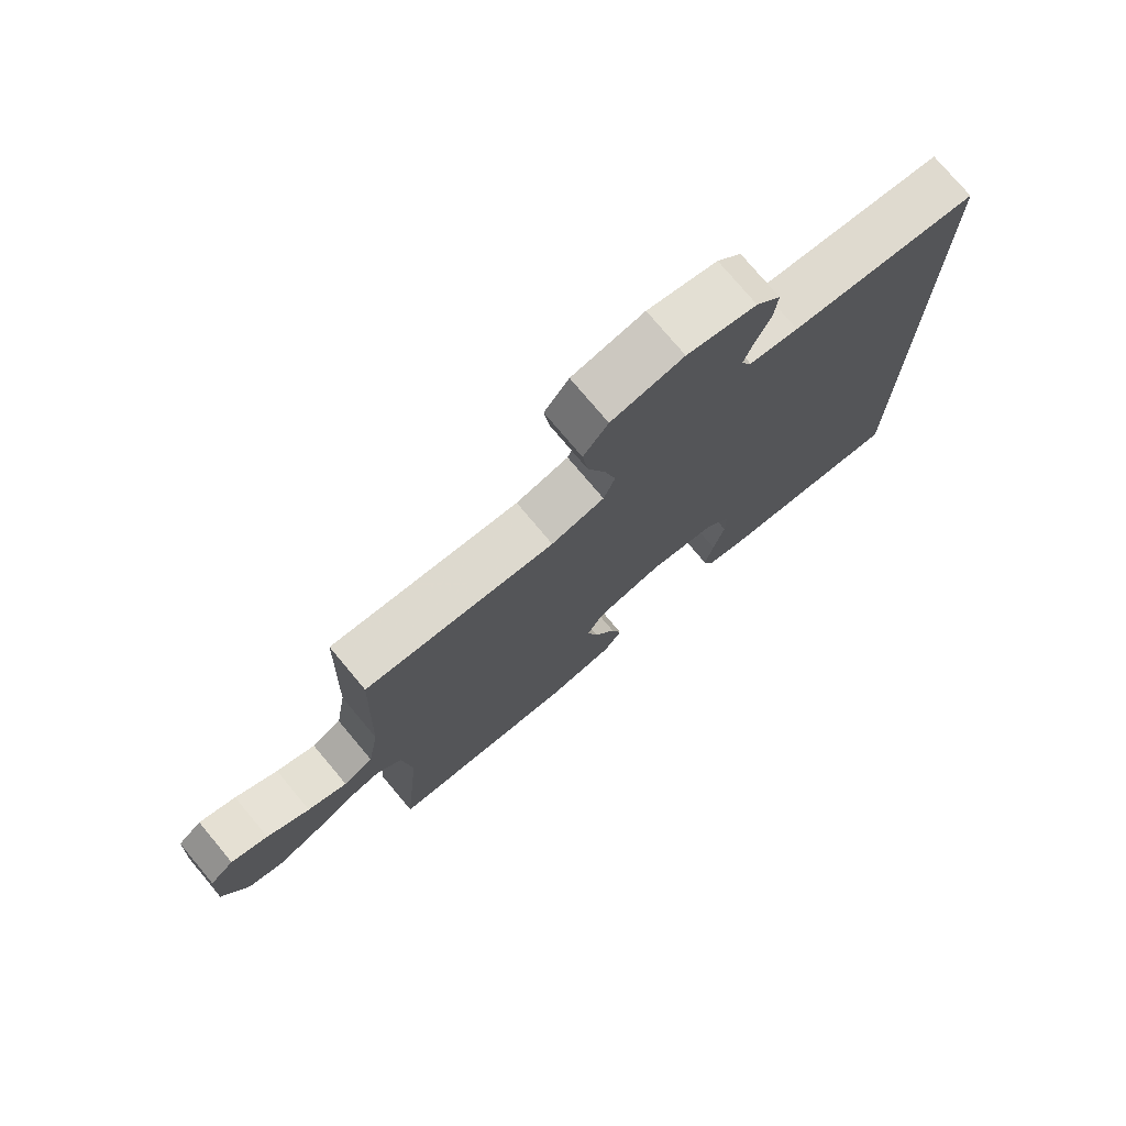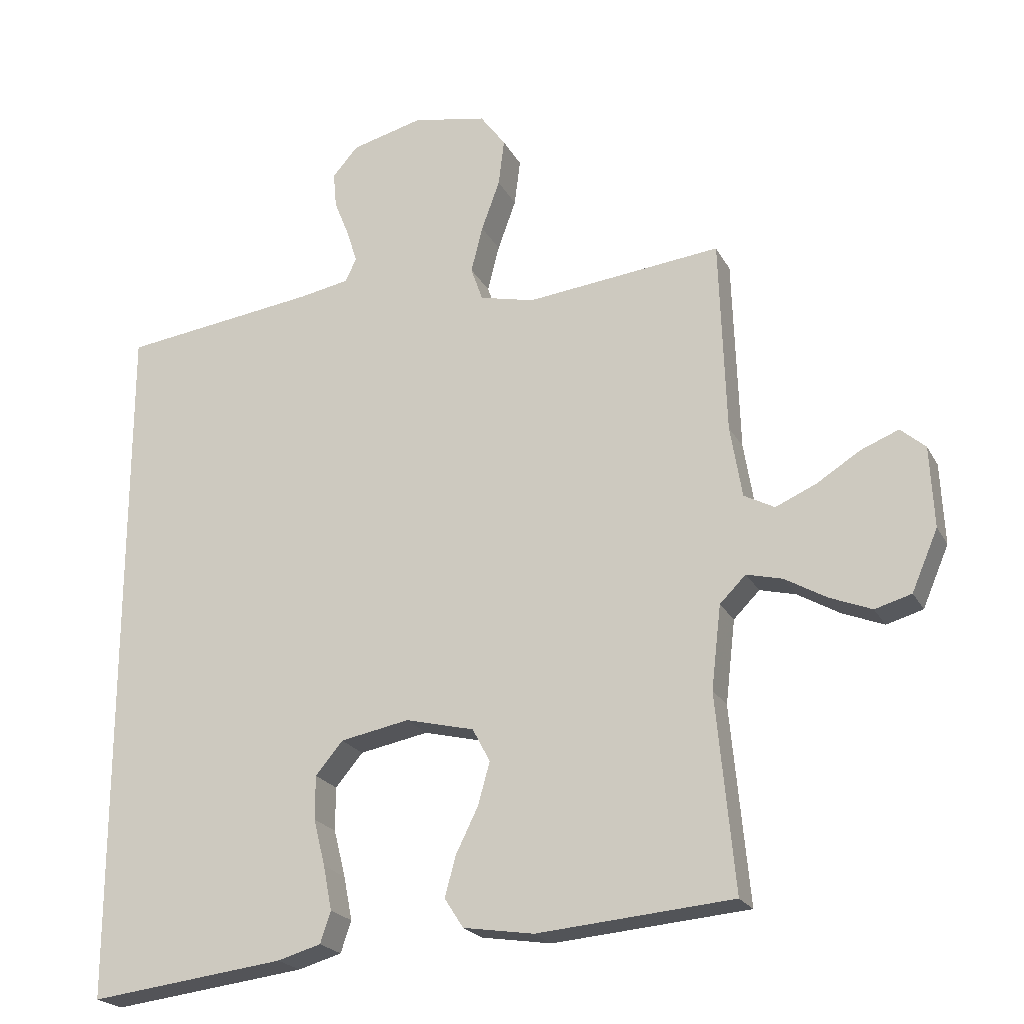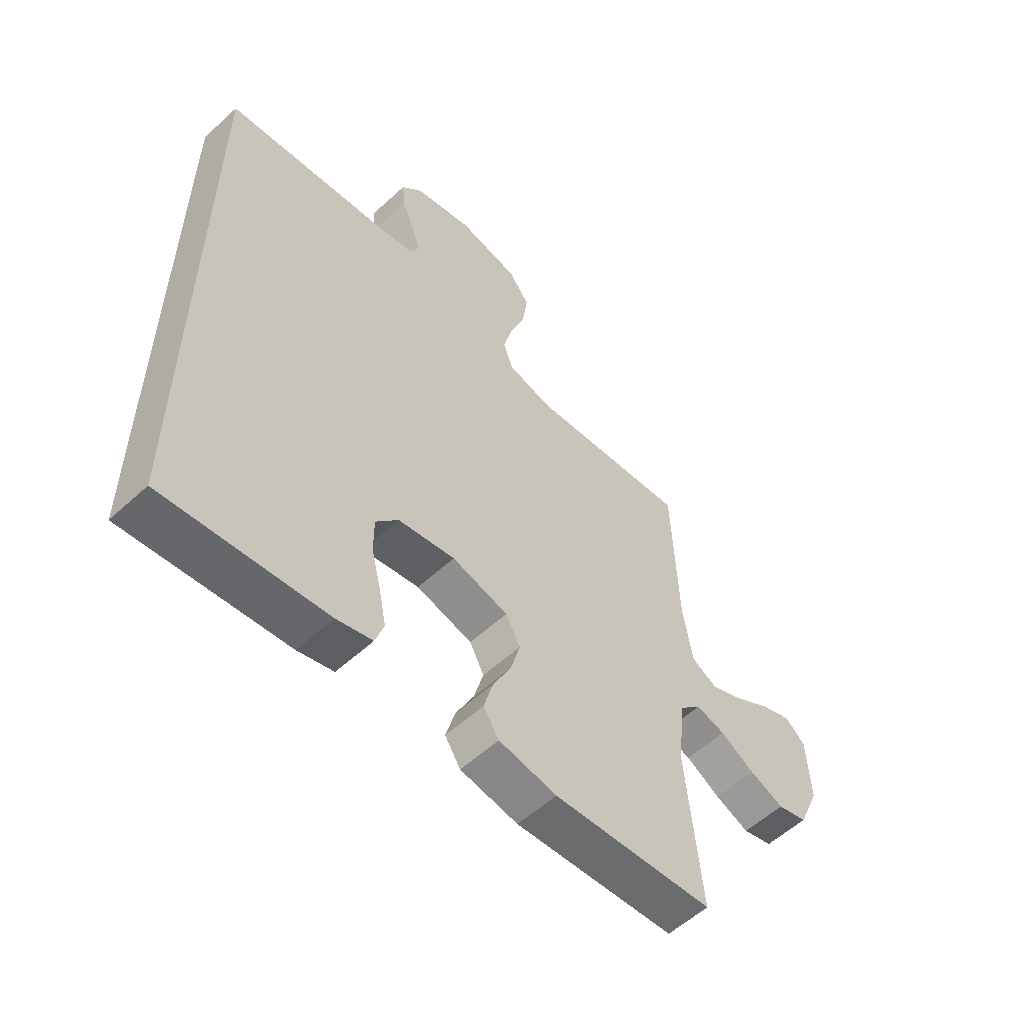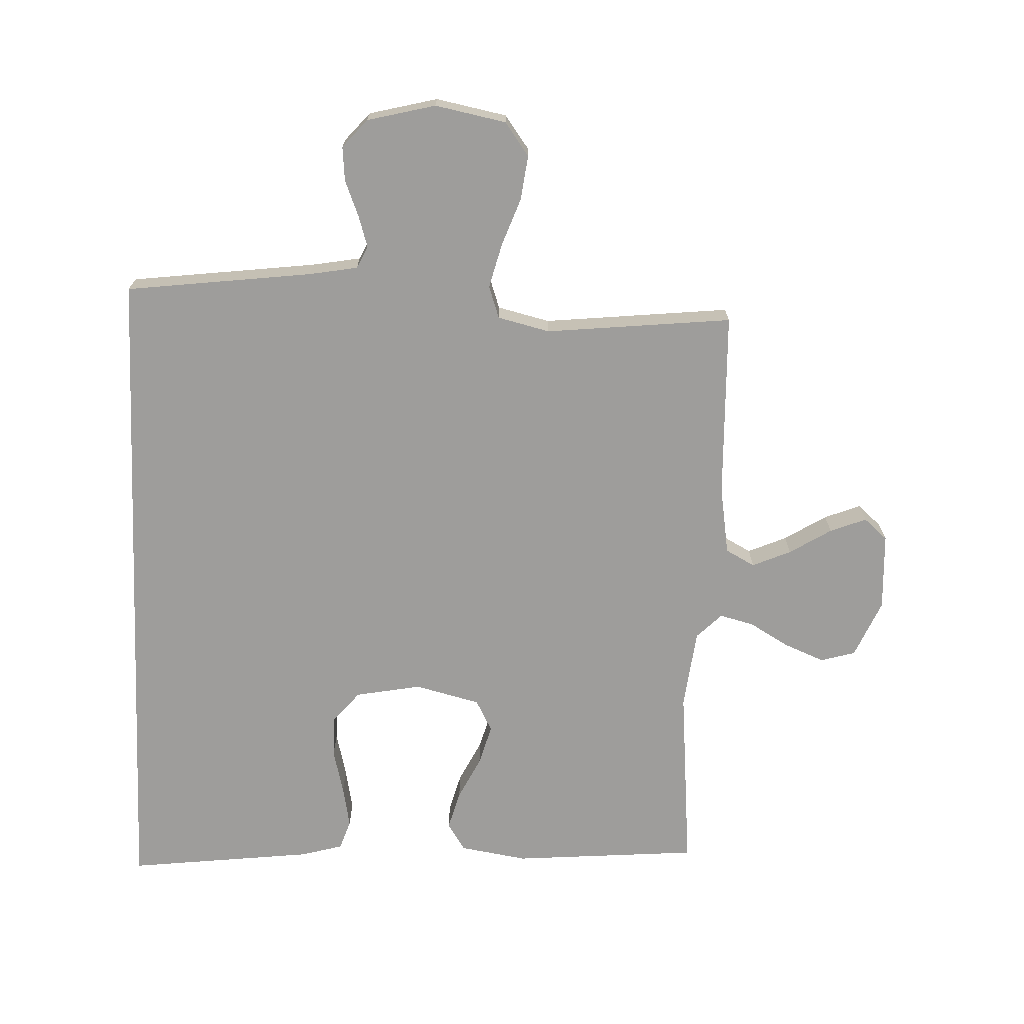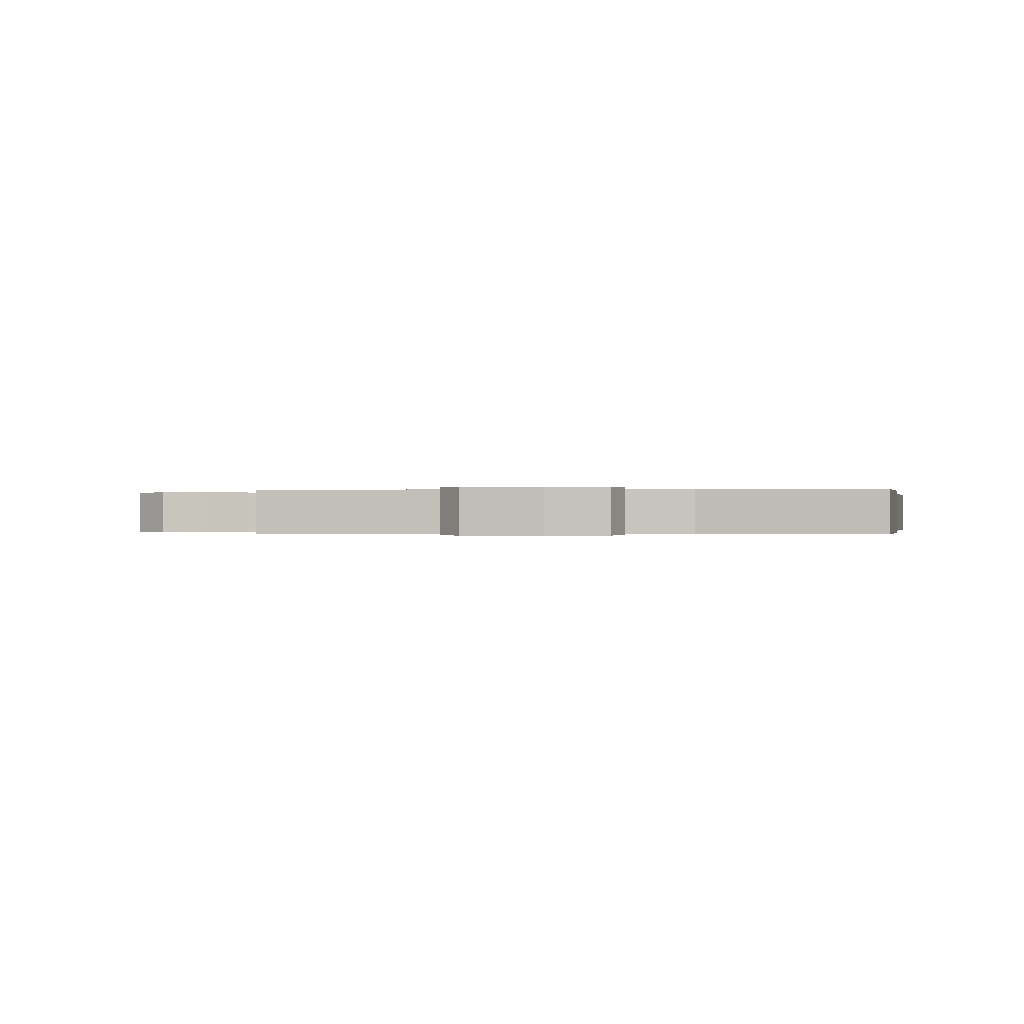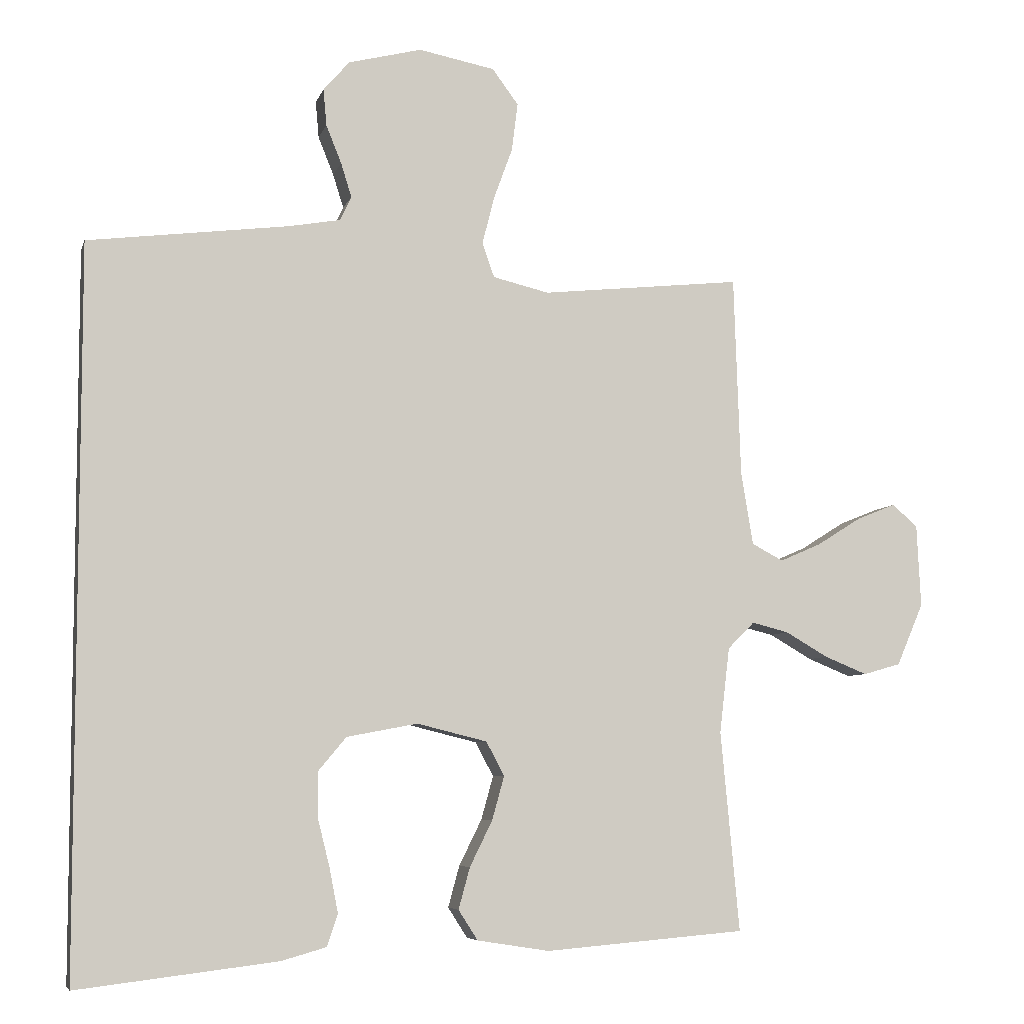
<metadata>
{"format":"obj","ext":"obj","renderer":"f3d","projection":"perspective","resolution":1024,"background":"white","views":[{"elev":76.3,"azim":140.0,"up":"+Z"},{"elev":-21.9,"azim":21.6,"up":"+Z"},{"elev":-56.8,"azim":-46.3,"up":"+Z"},{"elev":-70.5,"azim":-2.4,"up":"+Y"},{"elev":-0.1,"azim":97.6,"up":"+Y"},{"elev":-6.4,"azim":-14.1,"up":"+Z"}]}
</metadata>
<code>
v -0.5 0.07 0.511
v -0.2 0.07 0.549
v -0.122 0.07 0.563
v -0.105 0.07 0.599
v -0.121 0.07 0.65
v -0.144 0.07 0.707
v -0.149 0.07 0.762
v -0.11 0.07 0.807
v 0 0.07 0.835
v 0.114 0.07 0.813
v 0.153 0.07 0.76
v 0.144 0.07 0.688
v 0.116 0.07 0.611
v 0.098 0.07 0.54
v 0.116 0.07 0.488
v 0.2 0.07 0.468
v 0.5 0.07 0.5
v 0.51 0.07 0.2
v 0.528 0.07 0.09
v 0.575 0.07 0.065
v 0.637 0.07 0.092
v 0.704 0.07 0.134
v 0.762 0.07 0.157
v 0.8 0.07 0.124
v 0.806 0.07 0
v 0.766 0.07 -0.093
v 0.71 0.07 -0.109
v 0.646 0.07 -0.083
v 0.582 0.07 -0.046
v 0.527 0.07 -0.032
v 0.487 0.07 -0.072
v 0.472 0.07 -0.2
v 0.5 0.07 -0.5
v 0.2 0.07 -0.525
v 0.092 0.07 -0.508
v 0.063 0.07 -0.463
v 0.08 0.07 -0.401
v 0.114 0.07 -0.332
v 0.132 0.07 -0.267
v 0.105 0.07 -0.216
v 0 0.07 -0.19
v -0.106 0.07 -0.21
v -0.148 0.07 -0.26
v -0.148 0.07 -0.327
v -0.13 0.07 -0.399
v -0.117 0.07 -0.466
v -0.133 0.07 -0.514
v -0.2 0.07 -0.533
v -0.5 0.07 -0.569
v -0.5 0 0.511
v -0.2 0 0.549
v -0.122 0 0.563
v -0.105 0 0.599
v -0.121 0 0.65
v -0.144 0 0.707
v -0.149 0 0.762
v -0.11 0 0.807
v 0 0 0.835
v 0.114 0 0.813
v 0.153 0 0.76
v 0.144 0 0.688
v 0.116 0 0.611
v 0.098 0 0.54
v 0.116 0 0.488
v 0.2 0 0.468
v 0.5 0 0.5
v 0.51 0 0.2
v 0.528 0 0.09
v 0.575 0 0.065
v 0.637 0 0.092
v 0.704 0 0.134
v 0.762 0 0.157
v 0.8 0 0.124
v 0.806 0 0
v 0.766 0 -0.093
v 0.71 0 -0.109
v 0.646 0 -0.083
v 0.582 0 -0.046
v 0.527 0 -0.032
v 0.487 0 -0.072
v 0.472 0 -0.2
v 0.5 0 -0.5
v 0.2 0 -0.525
v 0.092 0 -0.508
v 0.063 0 -0.463
v 0.08 0 -0.401
v 0.114 0 -0.332
v 0.132 0 -0.267
v 0.105 0 -0.216
v 0 0 -0.19
v -0.106 0 -0.21
v -0.148 0 -0.26
v -0.148 0 -0.327
v -0.13 0 -0.399
v -0.117 0 -0.466
v -0.133 0 -0.514
v -0.2 0 -0.533
v -0.5 0 -0.569
f 48 49 1 2
f 44 45 46 47
f 44 47 48
f 43 44 48 2
f 35 36 37 38
f 35 38 39
f 32 33 34 35
f 31 32 35 39
f 30 31 39 40
f 26 27 28 29
f 24 25 26 29
f 24 29 30
f 21 22 23 24
f 20 21 24 30
f 19 20 30 40
f 16 17 18
f 15 16 18 19
f 10 11 12 13
f 10 13 14
f 9 10 14
f 8 9 14
f 5 6 7 8
f 4 5 8 14
f 3 4 14 15
f 42 43 2 3
f 15 19 40 41
f 3 15 41 42
f 51 50 98 97
f 96 95 94 93
f 97 96 93
f 51 97 93 92
f 87 86 85 84
f 88 87 84
f 84 83 82 81
f 88 84 81 80
f 89 88 80 79
f 78 77 76 75
f 78 75 74 73
f 79 78 73
f 73 72 71 70
f 79 73 70 69
f 89 79 69 68
f 67 66 65
f 68 67 65 64
f 62 61 60 59
f 63 62 59
f 63 59 58
f 63 58 57
f 57 56 55 54
f 63 57 54 53
f 64 63 53 52
f 52 51 92 91
f 90 89 68 64
f 91 90 64 52
f 1 50 51 2
f 2 51 52 3
f 3 52 53 4
f 4 53 54 5
f 5 54 55 6
f 6 55 56 7
f 7 56 57 8
f 8 57 58 9
f 9 58 59 10
f 10 59 60 11
f 11 60 61 12
f 12 61 62 13
f 13 62 63 14
f 14 63 64 15
f 15 64 65 16
f 16 65 66 17
f 17 66 67 18
f 18 67 68 19
f 19 68 69 20
f 20 69 70 21
f 21 70 71 22
f 22 71 72 23
f 23 72 73 24
f 24 73 74 25
f 25 74 75 26
f 26 75 76 27
f 27 76 77 28
f 28 77 78 29
f 29 78 79 30
f 30 79 80 31
f 31 80 81 32
f 32 81 82 33
f 33 82 83 34
f 34 83 84 35
f 35 84 85 36
f 36 85 86 37
f 37 86 87 38
f 38 87 88 39
f 39 88 89 40
f 40 89 90 41
f 41 90 91 42
f 42 91 92 43
f 43 92 93 44
f 44 93 94 45
f 45 94 95 46
f 46 95 96 47
f 47 96 97 48
f 48 97 98 49
f 49 98 50 1

</code>
